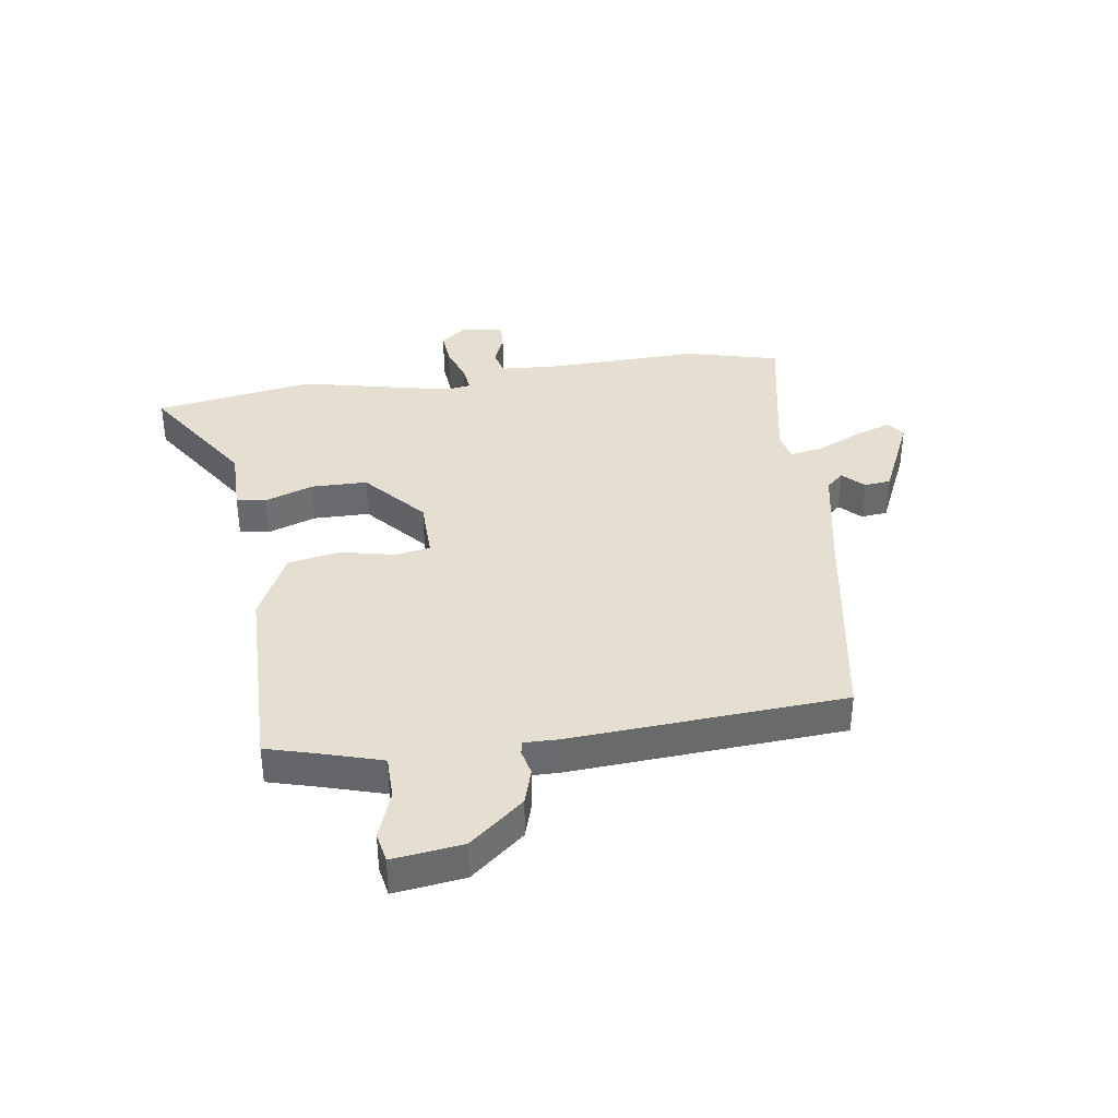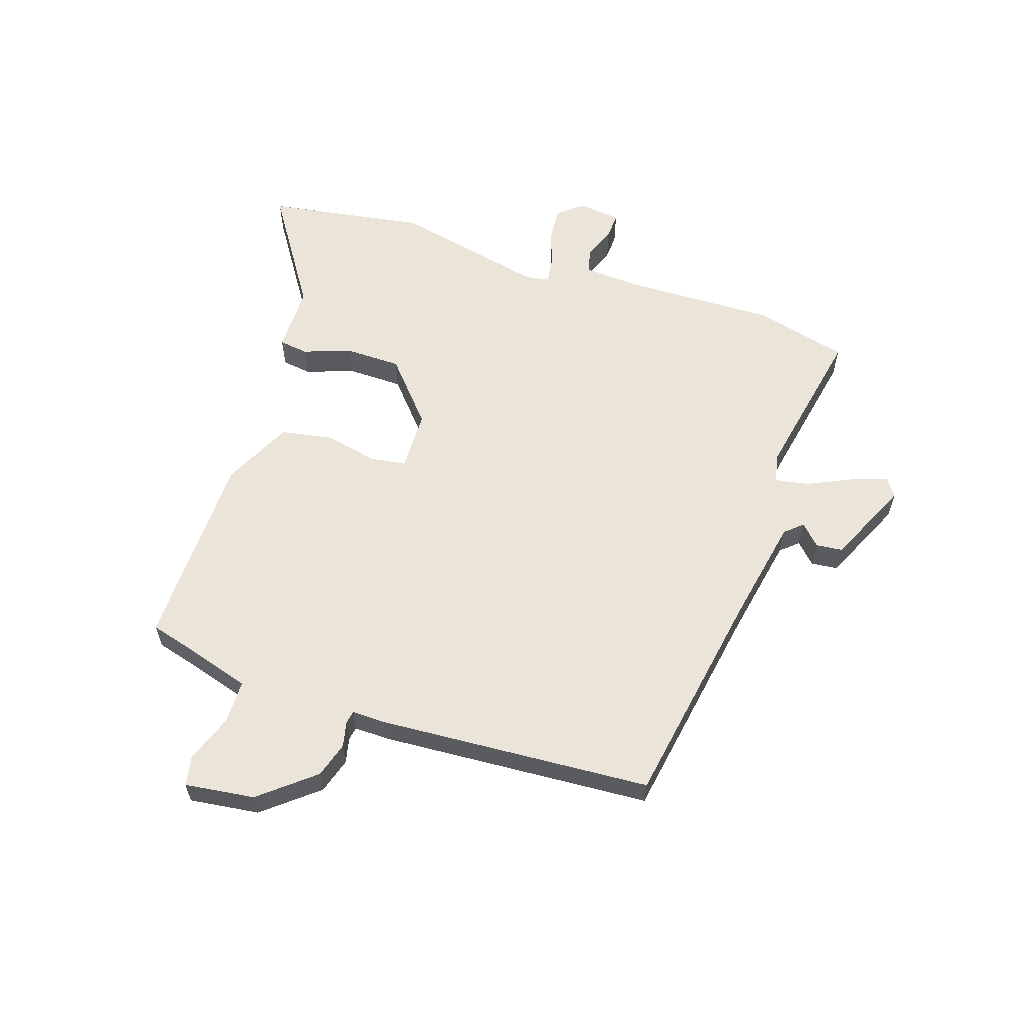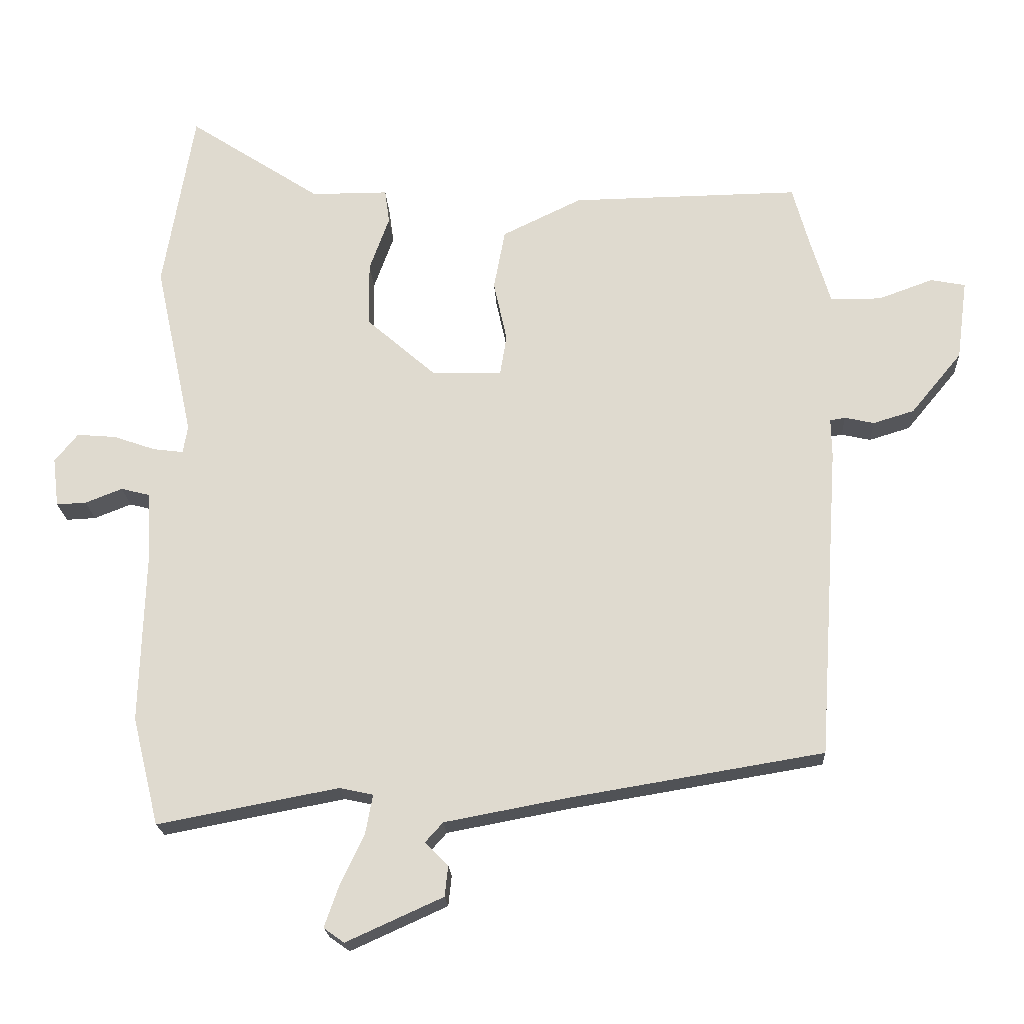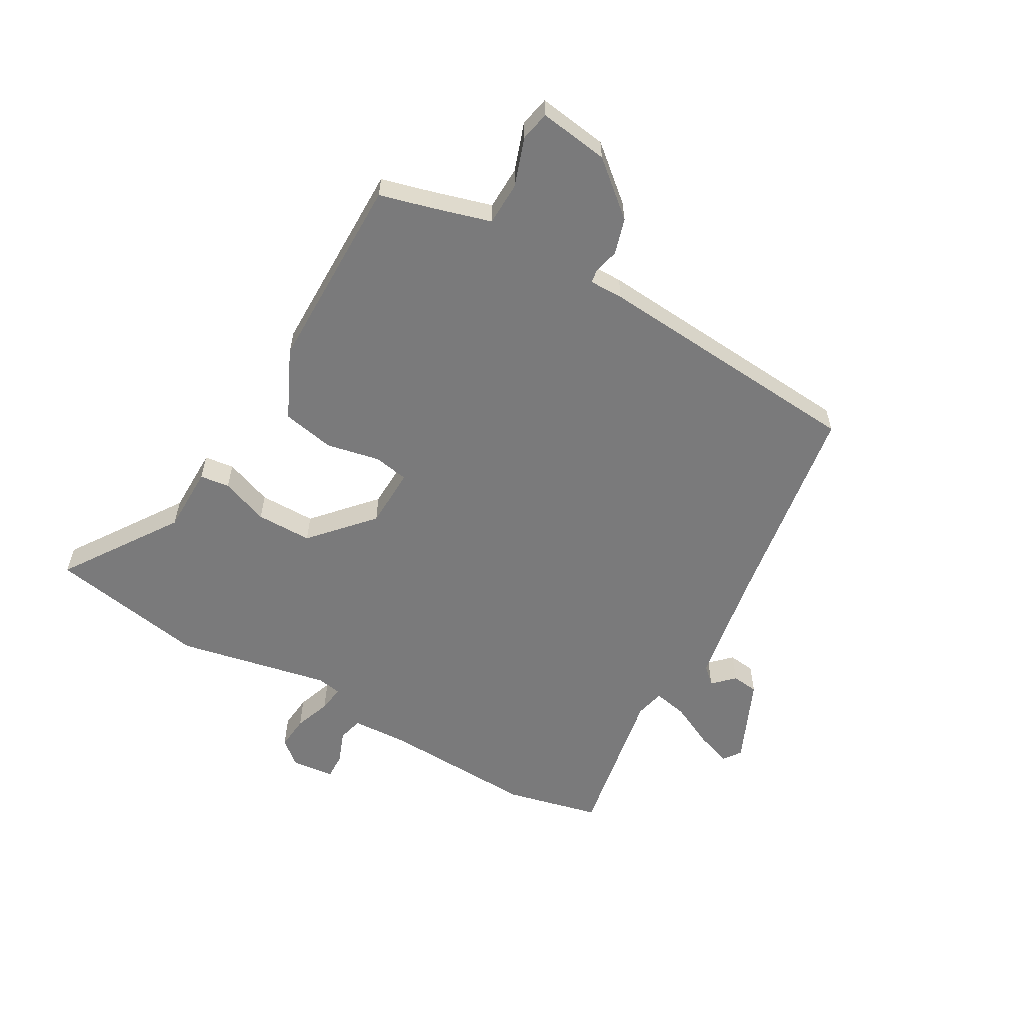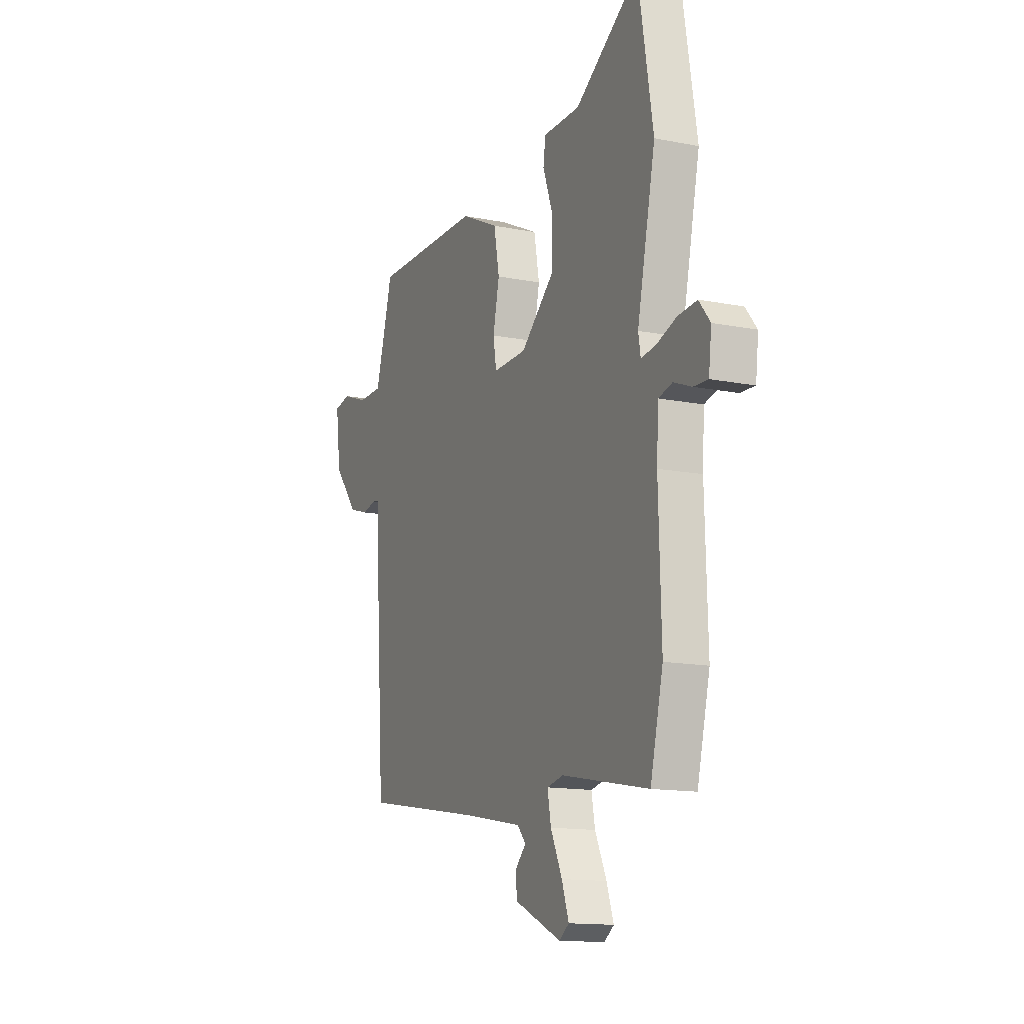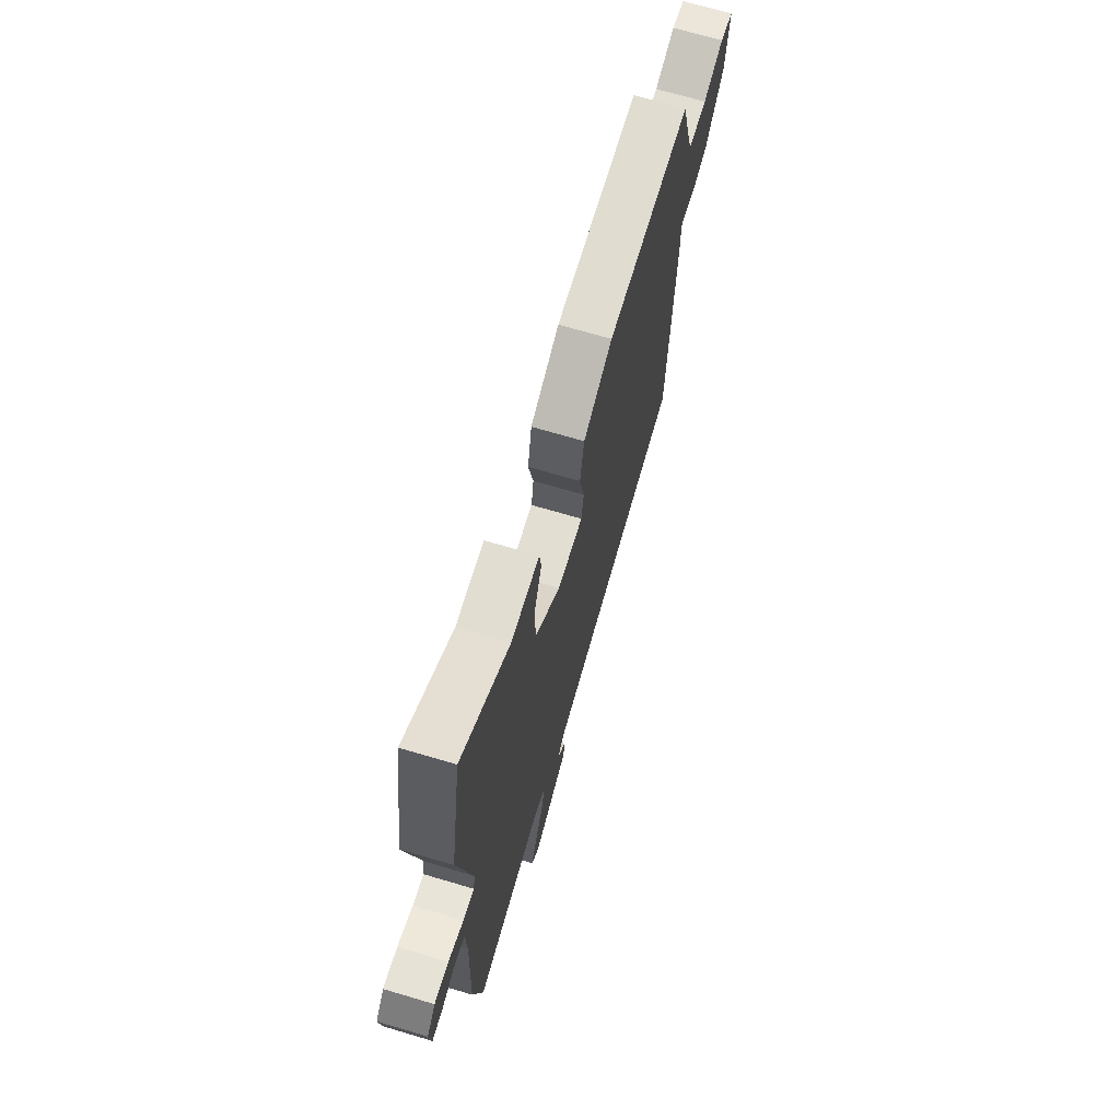
<metadata>
{"format":"obj","ext":"obj","renderer":"f3d","projection":"perspective","resolution":1024,"background":"white","views":[{"elev":37.4,"azim":81.8,"up":"+Y"},{"elev":59.5,"azim":108.5,"up":"+Y"},{"elev":-20.3,"azim":3.0,"up":"+Z"},{"elev":-58.1,"azim":59.7,"up":"+Y"},{"elev":-13.9,"azim":-113.9,"up":"+Z"},{"elev":68.8,"azim":-73.4,"up":"+Z"}]}
</metadata>
<code>
v 0.496 0.07 0.475
v 0.52 0.07 0.388
v 0.551 0.07 0.284
v 0.627 0.07 0.283
v 0.71 0.07 0.313
v 0.762 0.07 0.303
v 0.746 0.07 0.182
v 0.669 0.07 0.089
v 0.607 0.07 0.07
v 0.563 0.07 0.08
v 0.54 0.07 0.076
v 0.541 0.07 0.017
v 0.509 0.07 -0.456
v 0.129 0.07 -0.519
v -0.058 0.07 -0.554
v -0.085 0.07 -0.584
v -0.05 0.07 -0.619
v -0.055 0.07 -0.665
v -0.201 0.07 -0.731
v -0.232 0.07 -0.709
v -0.21 0.07 -0.646
v -0.174 0.07 -0.57
v -0.163 0.07 -0.511
v -0.214 0.07 -0.5
v -0.487 0.07 -0.552
v -0.527 0.07 -0.389
v -0.519 0.07 -0.124
v -0.525 0.07 -0.027
v -0.568 0.07 -0.016
v -0.624 0.07 -0.038
v -0.669 0.07 -0.04
v -0.678 0.07 0.034
v -0.643 0.07 0.077
v -0.584 0.07 0.072
v -0.521 0.07 0.05
v -0.475 0.07 0.044
v -0.468 0.07 0.086
v -0.525 0.07 0.35
v -0.479 0.07 0.624
v -0.279 0.07 0.493
v -0.163 0.07 0.493
v -0.156 0.07 0.442
v -0.186 0.07 0.359
v -0.185 0.07 0.262
v -0.08 0.07 0.17
v 0.025 0.07 0.168
v 0.035 0.07 0.229
v 0.015 0.07 0.321
v 0.032 0.07 0.412
v 0.152 0.07 0.47
v 0.496 0 0.475
v 0.52 0 0.388
v 0.551 0 0.284
v 0.627 0 0.283
v 0.71 0 0.313
v 0.762 0 0.303
v 0.746 0 0.182
v 0.669 0 0.089
v 0.607 0 0.07
v 0.563 0 0.08
v 0.54 0 0.076
v 0.541 0 0.017
v 0.509 0 -0.456
v 0.129 0 -0.519
v -0.058 0 -0.554
v -0.085 0 -0.584
v -0.05 0 -0.619
v -0.055 0 -0.665
v -0.201 0 -0.731
v -0.232 0 -0.709
v -0.21 0 -0.646
v -0.174 0 -0.57
v -0.163 0 -0.511
v -0.214 0 -0.5
v -0.487 0 -0.552
v -0.527 0 -0.389
v -0.519 0 -0.124
v -0.525 0 -0.027
v -0.568 0 -0.016
v -0.624 0 -0.038
v -0.669 0 -0.04
v -0.678 0 0.034
v -0.643 0 0.077
v -0.584 0 0.072
v -0.521 0 0.05
v -0.475 0 0.044
v -0.468 0 0.086
v -0.525 0 0.35
v -0.479 0 0.624
v -0.279 0 0.493
v -0.163 0 0.493
v -0.156 0 0.442
v -0.186 0 0.359
v -0.185 0 0.262
v -0.08 0 0.17
v 0.025 0 0.168
v 0.035 0 0.229
v 0.015 0 0.321
v 0.032 0 0.412
v 0.152 0 0.47
f 50 1 2
f 49 50 2
f 48 49 2
f 47 48 2
f 46 47 2 3
f 40 41 42 43
f 40 43 44
f 39 40 44
f 38 39 44
f 37 38 44
f 36 37 44 45
f 33 34 35
f 32 33 35
f 31 32 35
f 30 31 35
f 29 30 35
f 28 29 35 36
f 36 45 46
f 28 36 46
f 27 28 46
f 46 3 4
f 27 46 4
f 26 27 4
f 25 26 4
f 24 25 4
f 20 21 22
f 19 20 22
f 18 19 22
f 17 18 22
f 16 17 22
f 15 16 22 23
f 11 12 13 14
f 11 14 15 23
f 8 9 10
f 7 8 10
f 6 7 10
f 5 6 10
f 4 5 10
f 4 10 11
f 4 11 23 24
f 52 51 100
f 52 100 99
f 52 99 98
f 52 98 97
f 53 52 97 96
f 93 92 91 90
f 94 93 90
f 94 90 89
f 94 89 88
f 94 88 87
f 95 94 87 86
f 85 84 83
f 85 83 82
f 85 82 81
f 85 81 80
f 85 80 79
f 86 85 79 78
f 96 95 86
f 96 86 78
f 96 78 77
f 54 53 96
f 54 96 77
f 54 77 76
f 54 76 75
f 54 75 74
f 72 71 70
f 72 70 69
f 72 69 68
f 72 68 67
f 72 67 66
f 73 72 66 65
f 64 63 62 61
f 73 65 64 61
f 60 59 58
f 60 58 57
f 60 57 56
f 60 56 55
f 60 55 54
f 61 60 54
f 74 73 61 54
f 1 51 52 2
f 2 52 53 3
f 3 53 54 4
f 4 54 55 5
f 5 55 56 6
f 6 56 57 7
f 7 57 58 8
f 8 58 59 9
f 9 59 60 10
f 10 60 61 11
f 11 61 62 12
f 12 62 63 13
f 13 63 64 14
f 14 64 65 15
f 15 65 66 16
f 16 66 67 17
f 17 67 68 18
f 18 68 69 19
f 19 69 70 20
f 20 70 71 21
f 21 71 72 22
f 22 72 73 23
f 23 73 74 24
f 24 74 75 25
f 25 75 76 26
f 26 76 77 27
f 27 77 78 28
f 28 78 79 29
f 29 79 80 30
f 30 80 81 31
f 31 81 82 32
f 32 82 83 33
f 33 83 84 34
f 34 84 85 35
f 35 85 86 36
f 36 86 87 37
f 37 87 88 38
f 38 88 89 39
f 39 89 90 40
f 40 90 91 41
f 41 91 92 42
f 42 92 93 43
f 43 93 94 44
f 44 94 95 45
f 45 95 96 46
f 46 96 97 47
f 47 97 98 48
f 48 98 99 49
f 49 99 100 50
f 50 100 51 1

</code>
